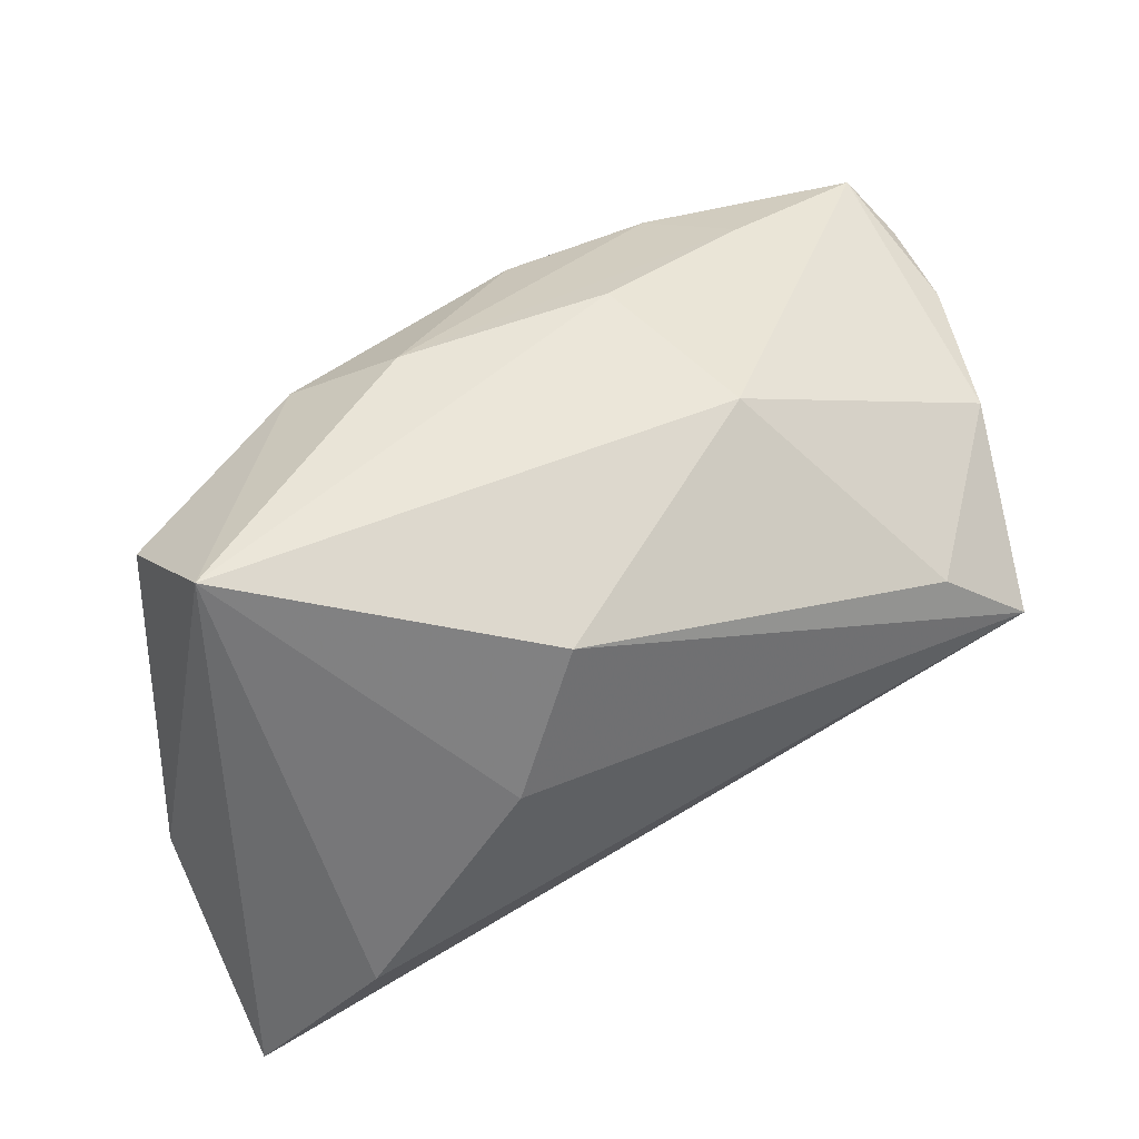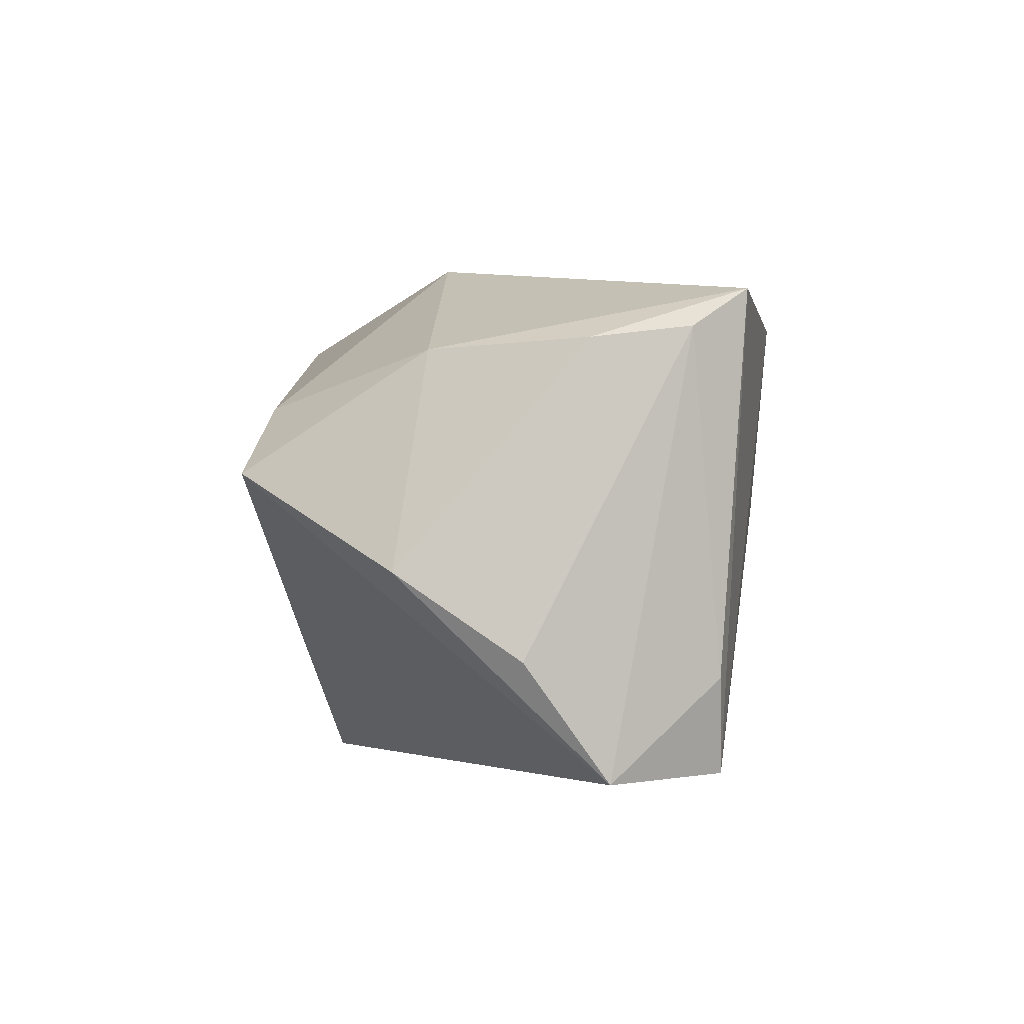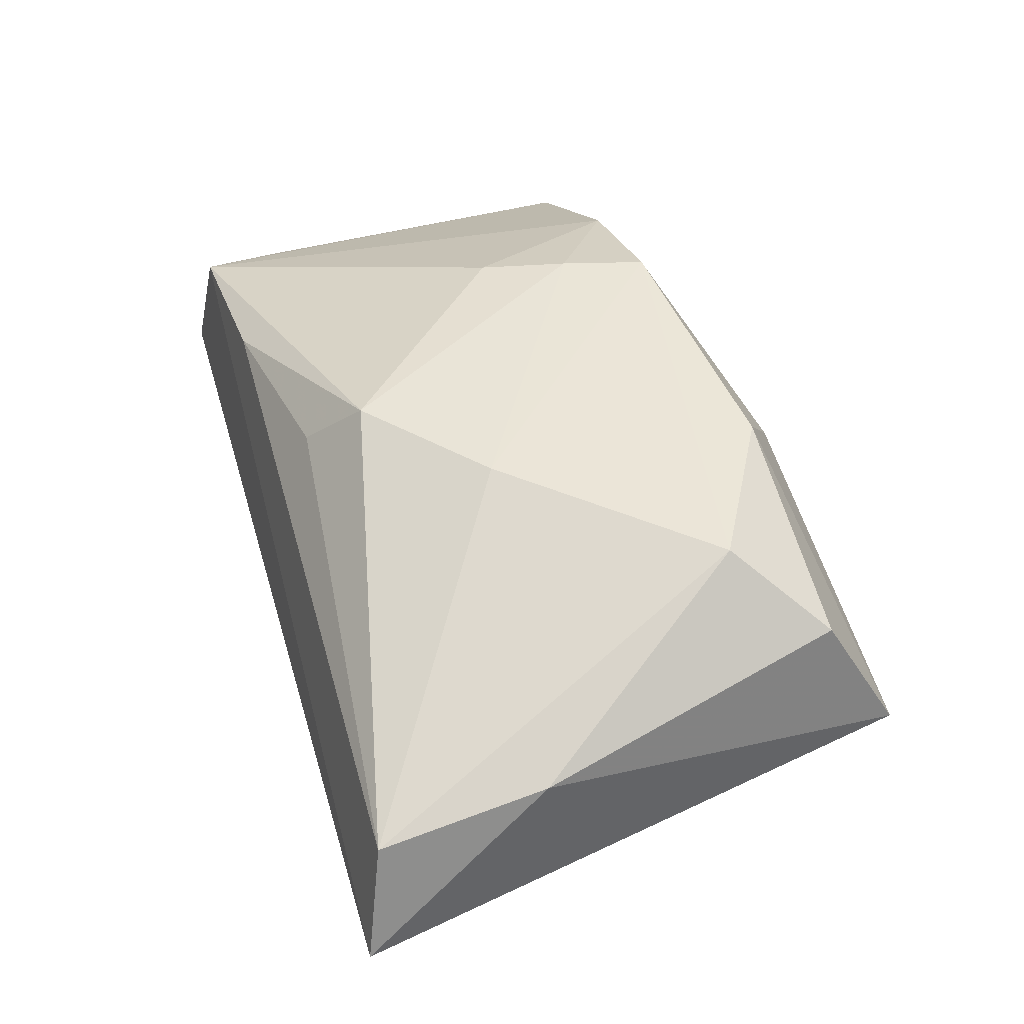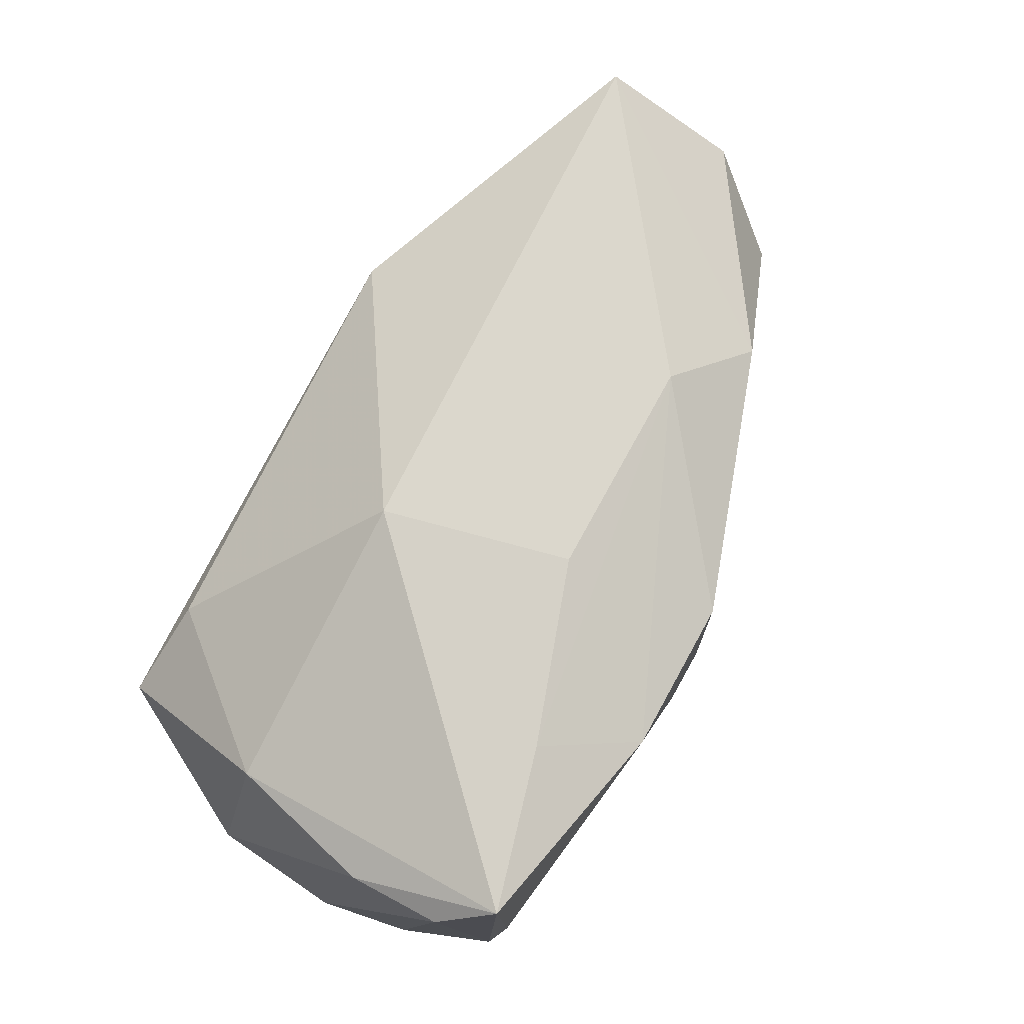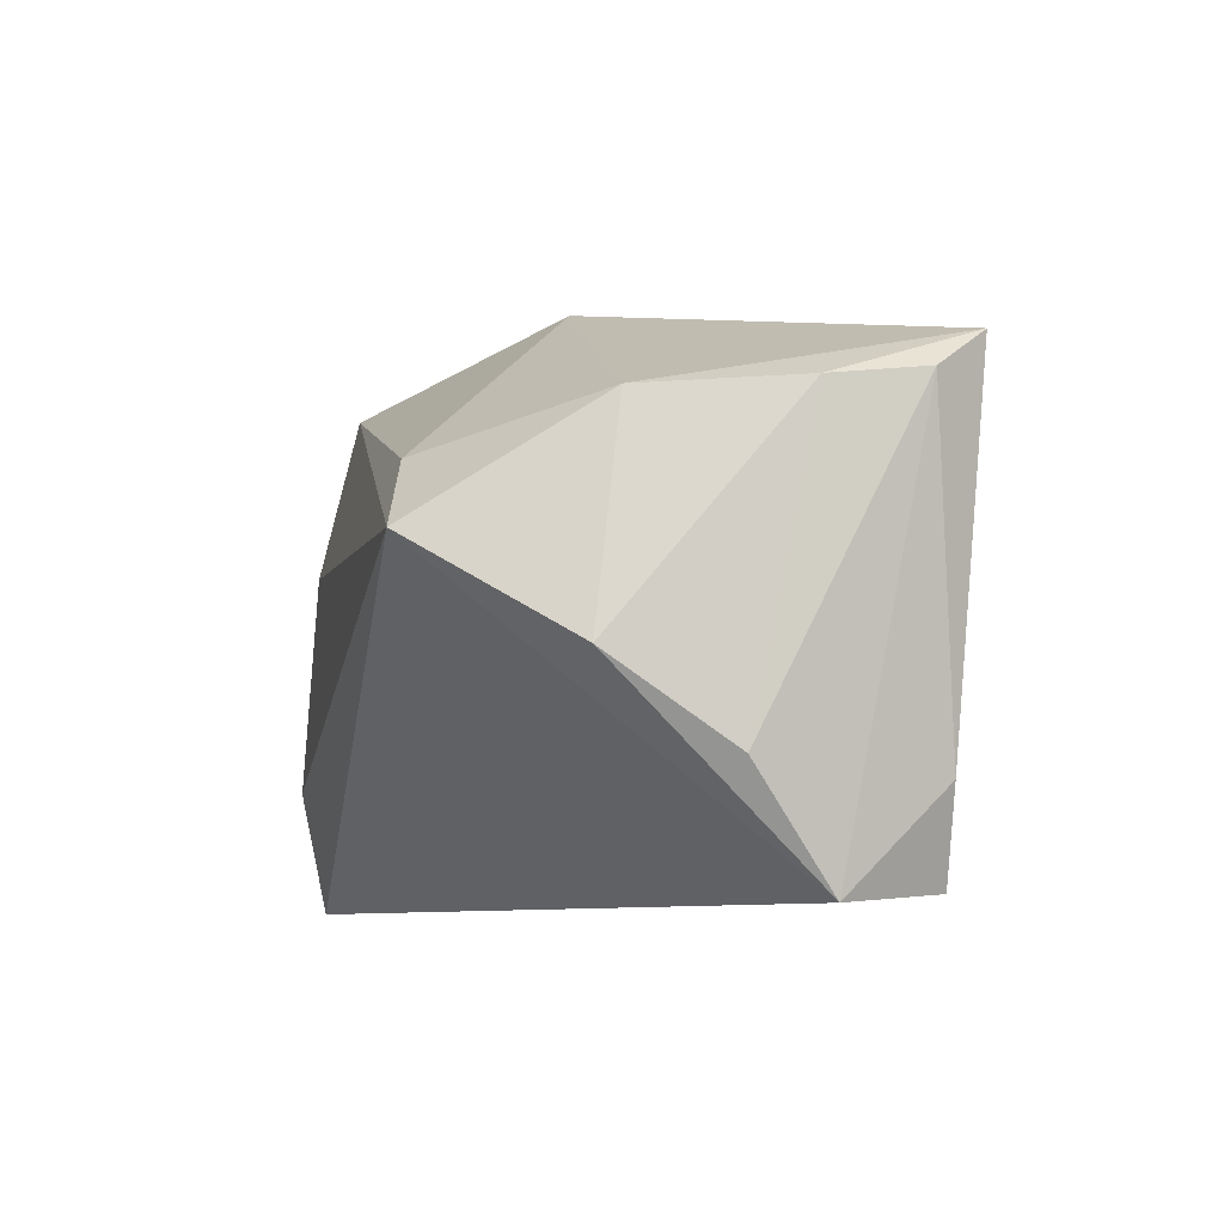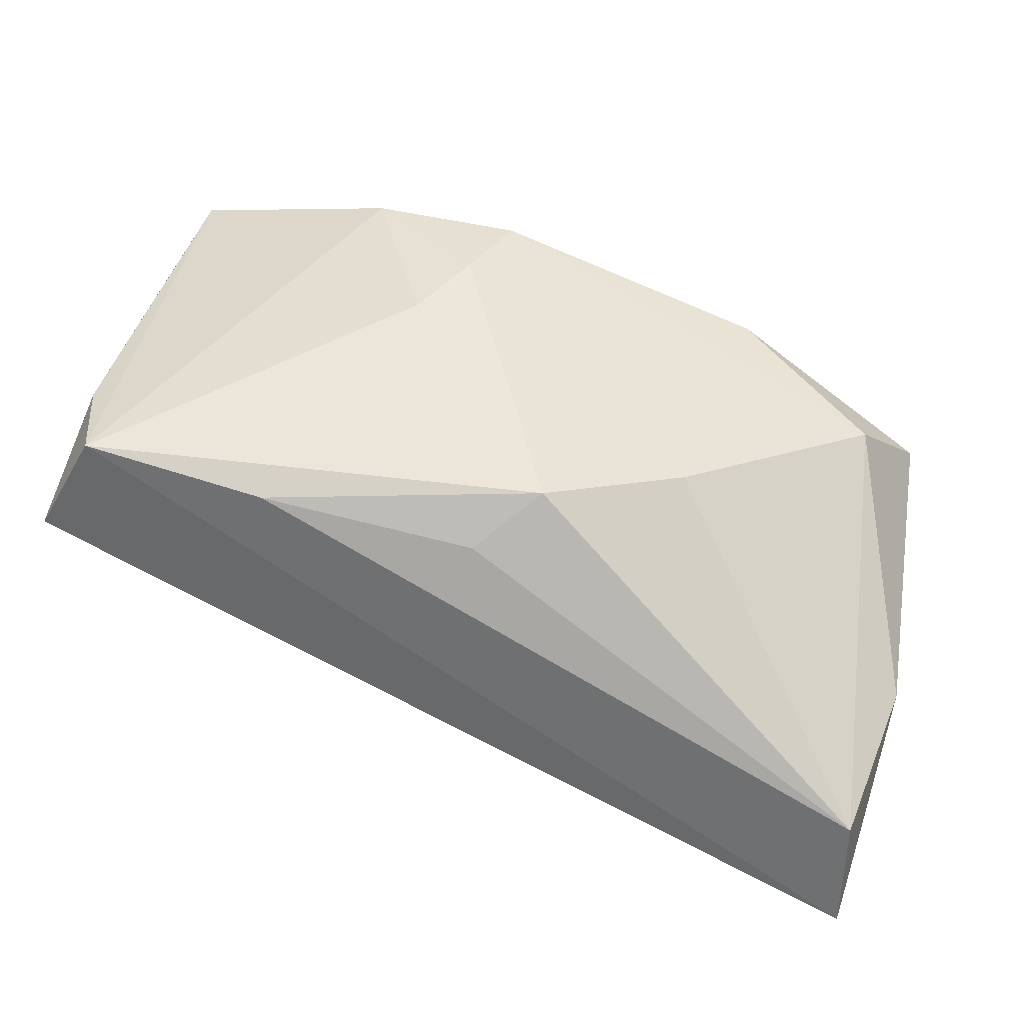
<metadata>
{"format":"obj","ext":"obj","renderer":"f3d","projection":"perspective","resolution":1024,"background":"white","views":[{"elev":50.1,"azim":154.4,"up":"+Y"},{"elev":-3.4,"azim":-89.9,"up":"+Y"},{"elev":26.0,"azim":72.6,"up":"+Z"},{"elev":69.1,"azim":-61.4,"up":"+Y"},{"elev":-7.1,"azim":-101.5,"up":"+Y"},{"elev":37.8,"azim":17.5,"up":"+Z"}]}
</metadata>
<code>
v 0.02132 0.006117 -0.02898
v -0.04645 0.01516 -0.007978
v 0.04649 0.03299 -0.009349
v -0.0507 -0.008571 -0.01144
v 0.02587 -0.009351 0.01919
v 0.05405 -0.01158 -0.005847
v -0.04105 -0.02972 0.02325
v 0.005256 -0.02645 0.01662
v -0.01489 0.02902 -0.006924
v 0.01561 0.0293 0.01419
v 0.05226 -0.03009 -0.01118
v -0.0226 0.02057 0.03079
v -0.01934 -0.02932 0.02034
v -0.0452 -0.0195 0.02287
v -0.00974 0.02835 0.01427
v 0.01355 0.02282 -0.02535
v 0.04904 0.02326 0.005042
v 0.05228 -0.03141 -0.02499
v -0.02978 0.02469 0.02096
v -0.0478 -0.03056 0.01111
v 0.02626 0.02265 0.02035
v 0.03924 -0.01722 -0.02913
v -0.05117 0.01701 0.01967
v -0.05117 -0.01785 0.002062
v -0.004721 0.02012 0.03079
v -0.05105 0.01584 0.009023
v -0.01061 0.0006519 0.03011
v -0.007161 0.01043 0.03079
v 0.04396 0.01267 0.0142
v -0.04157 0.002379 -0.02823
v -0.03165 0.01042 -0.02585
v -0.04772 0.02148 0.02572
v 0.01203 -0.02117 0.02225
f 18 20 30
f 19 12 10
f 28 12 27
f 27 33 28
f 21 3 10
f 18 3 6
f 4 30 20
f 30 4 2
f 31 30 2
f 12 19 32
f 7 33 27
f 7 20 18
f 27 12 7
f 12 32 7
f 5 28 33
f 10 12 25
f 25 21 10
f 12 28 25
f 29 21 25
f 25 5 29
f 28 5 25
f 17 21 29
f 3 21 17
f 29 6 17
f 17 6 3
f 3 1 16
f 16 30 31
f 16 1 30
f 18 30 22
f 30 1 22
f 22 3 18
f 22 1 3
f 24 20 23
f 24 4 20
f 26 2 4
f 26 24 23
f 4 24 26
f 23 32 26
f 26 32 2
f 9 32 19
f 3 16 9
f 2 32 9
f 31 2 9
f 9 16 31
f 13 8 33
f 33 7 13
f 13 7 18
f 14 32 23
f 14 7 32
f 23 20 14
f 20 7 14
f 10 3 15
f 3 9 15
f 15 19 10
f 15 9 19
f 11 13 18
f 8 13 11
f 18 6 11
f 33 8 11
f 11 5 33
f 11 6 29
f 29 5 11

</code>
